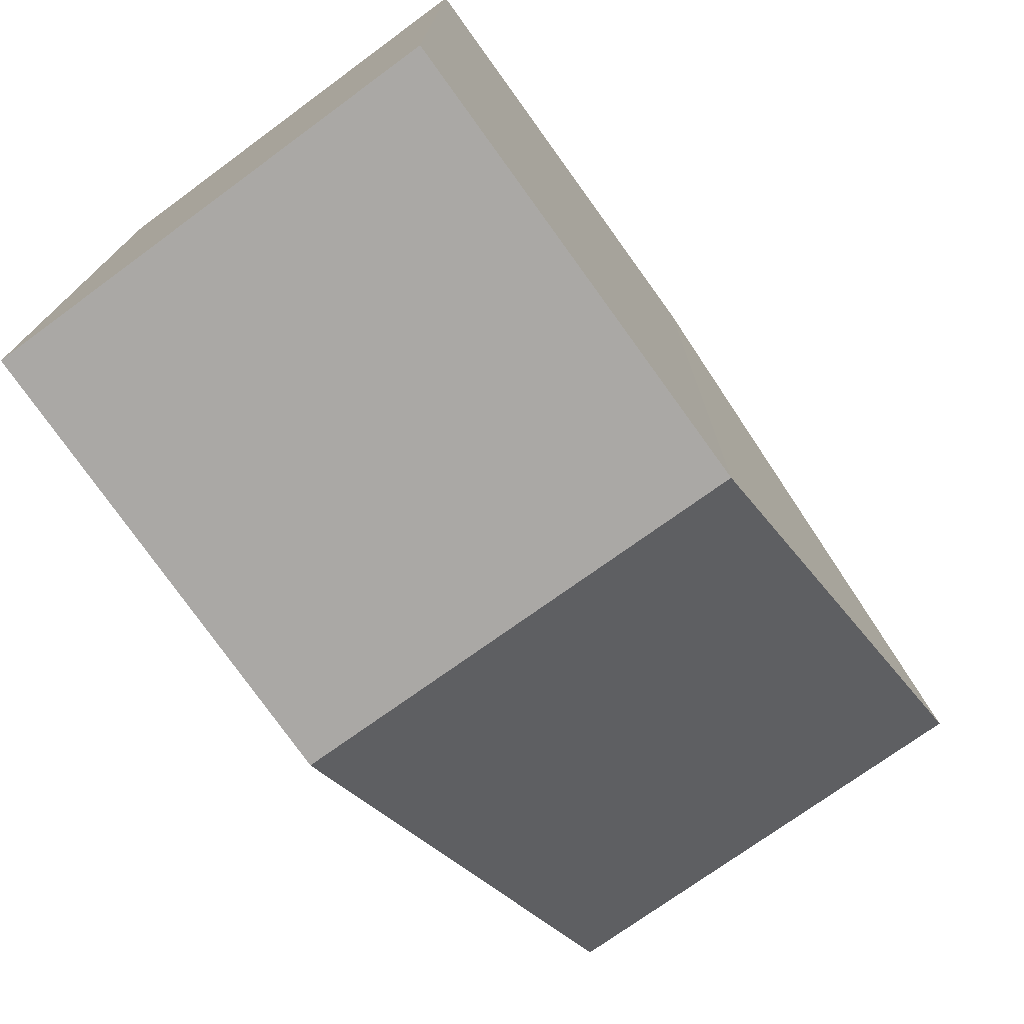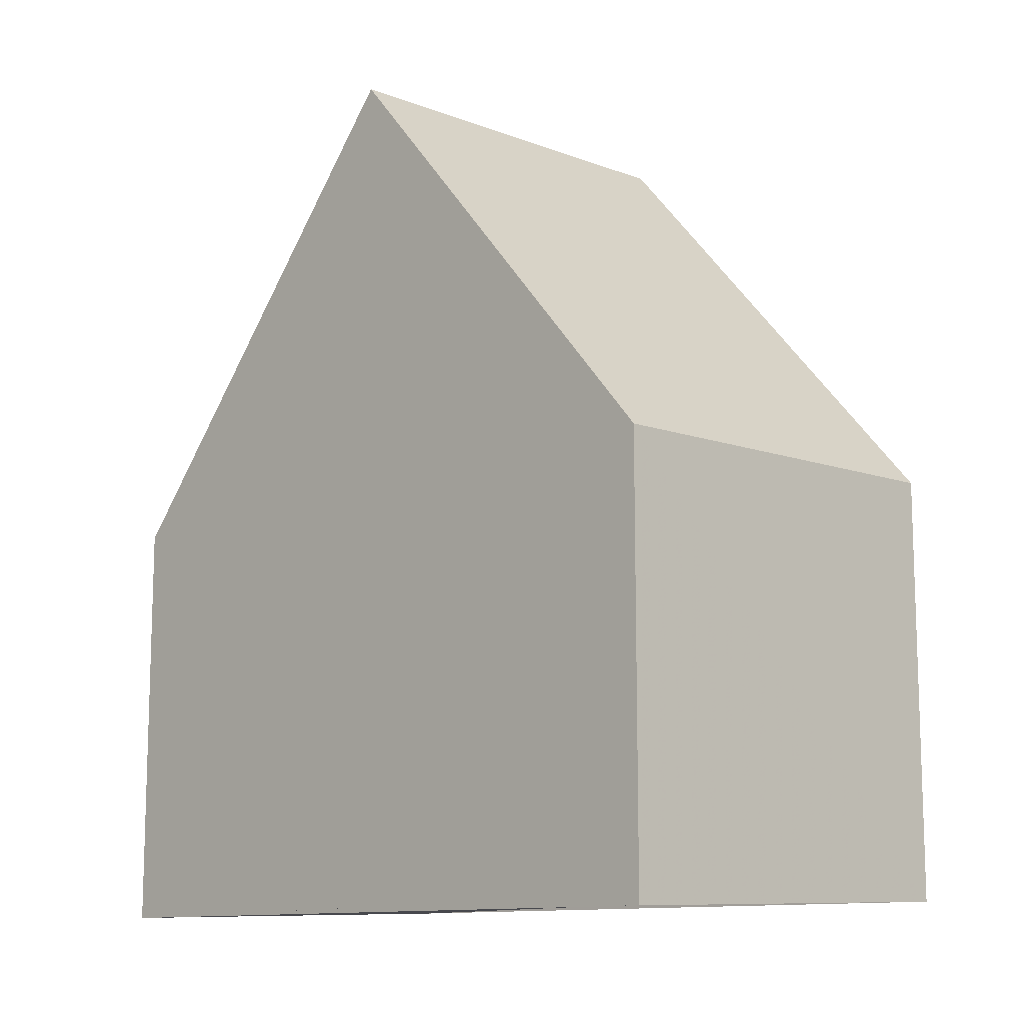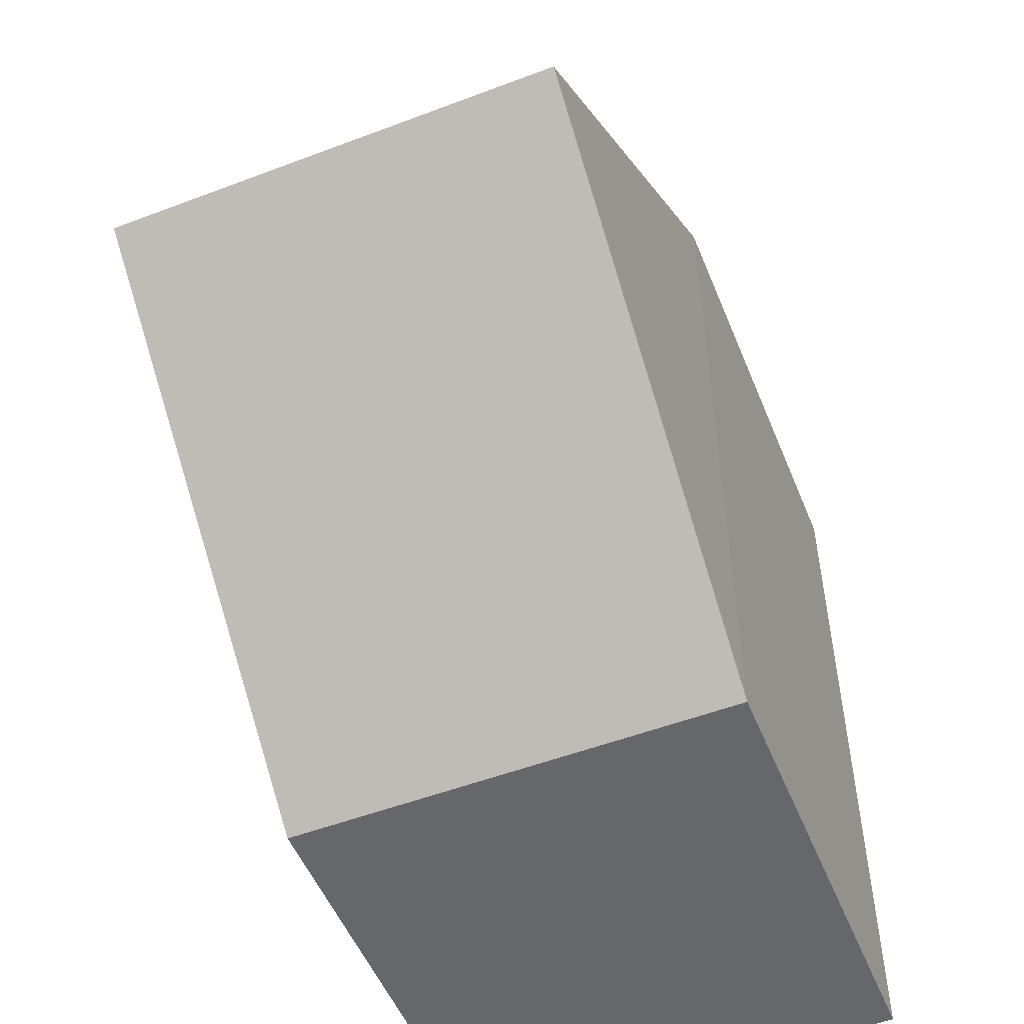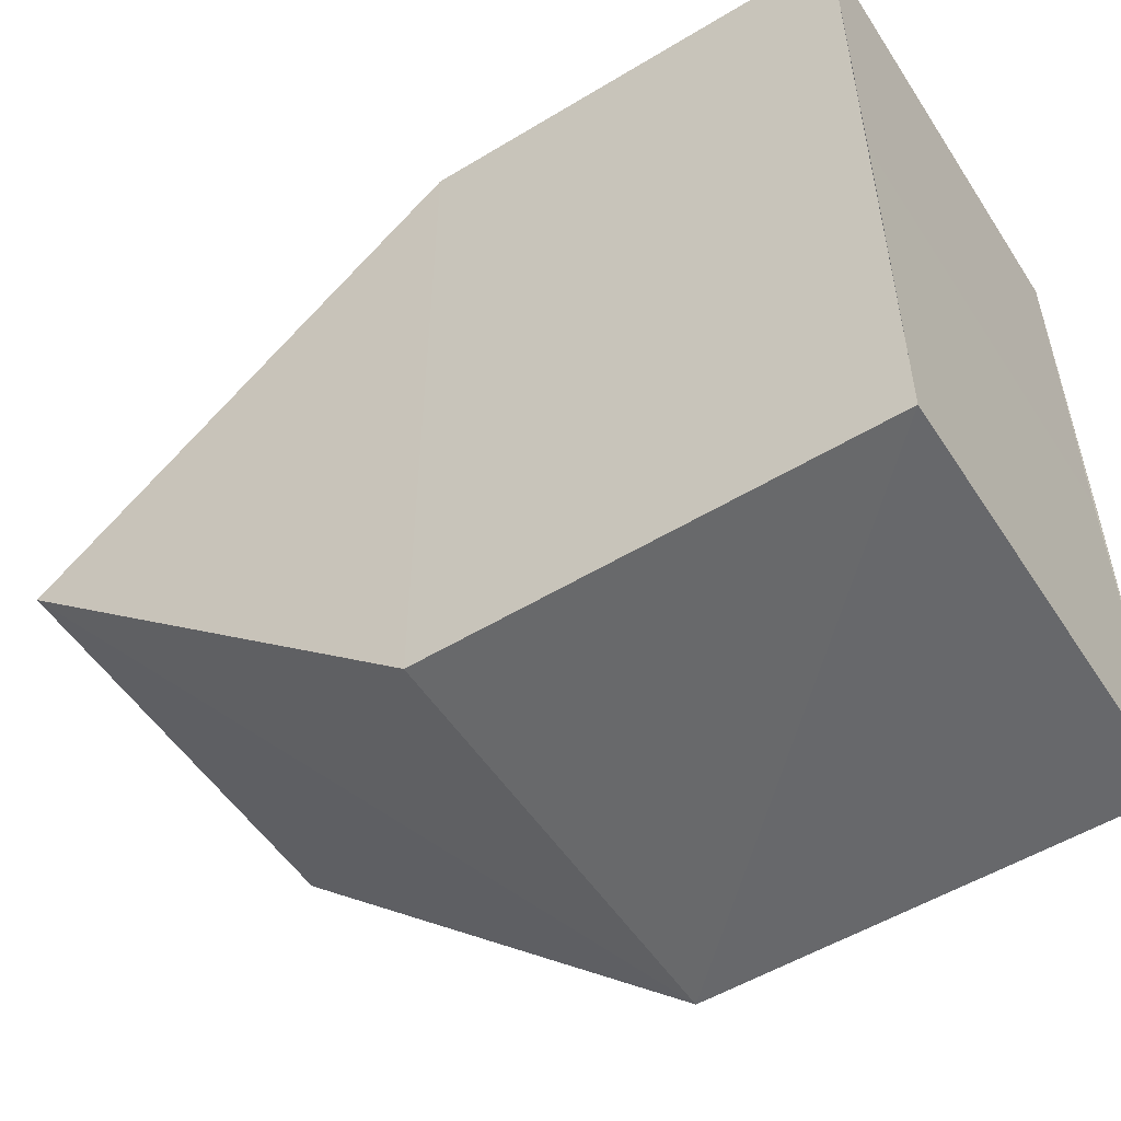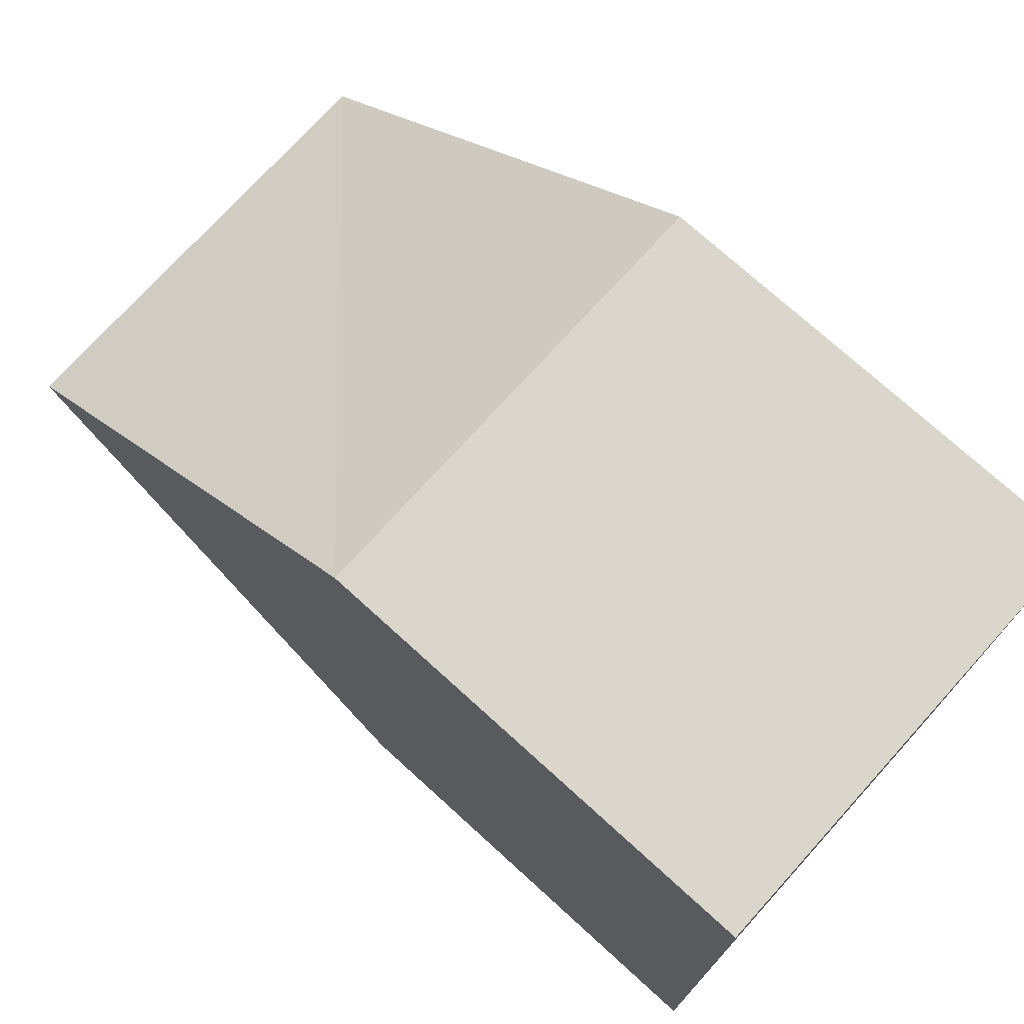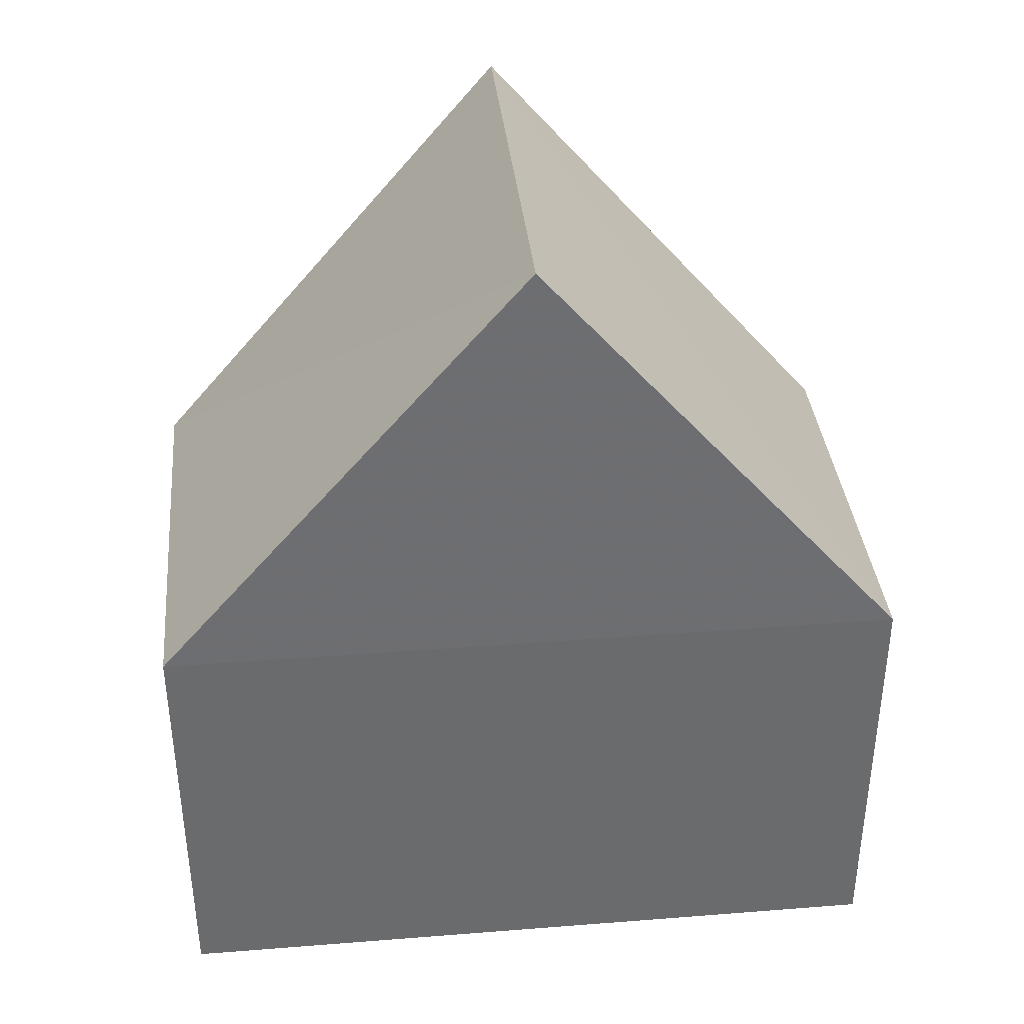
<metadata>
{"format":"obj","ext":"obj","renderer":"f3d","projection":"perspective","resolution":1024,"background":"white","views":[{"elev":-75.1,"azim":35.4,"up":"+Z"},{"elev":-11.3,"azim":135.4,"up":"+Y"},{"elev":-52.2,"azim":-158.1,"up":"+Z"},{"elev":-52.4,"azim":-57.5,"up":"+Z"},{"elev":73.6,"azim":-47.6,"up":"+Z"},{"elev":36.6,"azim":84.2,"up":"+Y"}]}
</metadata>
<code>
o 3298
v 2164 1871 13.07
v 2164 1871 13.06
v 2164 1871 13.06
v 2164 1871 13.05
v 2164 1871 13.07
v 2164 1871 13.07
v 2164 1871 13.07
v 2164 1871 13.05
v 2164 1871 13.07
v 2164 1871 13.06
v 2164 1871 13.07
v 2164 1871 13.06
v 2164 1871 13.07
v 2164 1871 13.07
v 2164 1871 13.07
v 2164 1871 13.05
v 2164 1871 13.05
v 2164 1871 13.05
v 2164 1871 13.05
v 2164 1871 13.05
v 2164 1871 13.06
v 2164 1871 13.07
v 2164 1871 13.06
v 2164 1871 13.05
v 2164 1871 13.06
v 2164 1871 13.05
v 2164 1871 13.05
v 2164 1871 13.06
f 1 2 3
f 4 5 3
f 6 5 7
f 8 9 5
f 10 11 9
f 8 12 10
f 13 10 12
f 14 11 15
f 16 14 4
f 12 17 18
f 13 18 19
f 16 19 20
f 21 14 22
f 22 19 23
f 24 25 23
f 6 26 22
f 26 17 27
f 28 26 4

</code>
